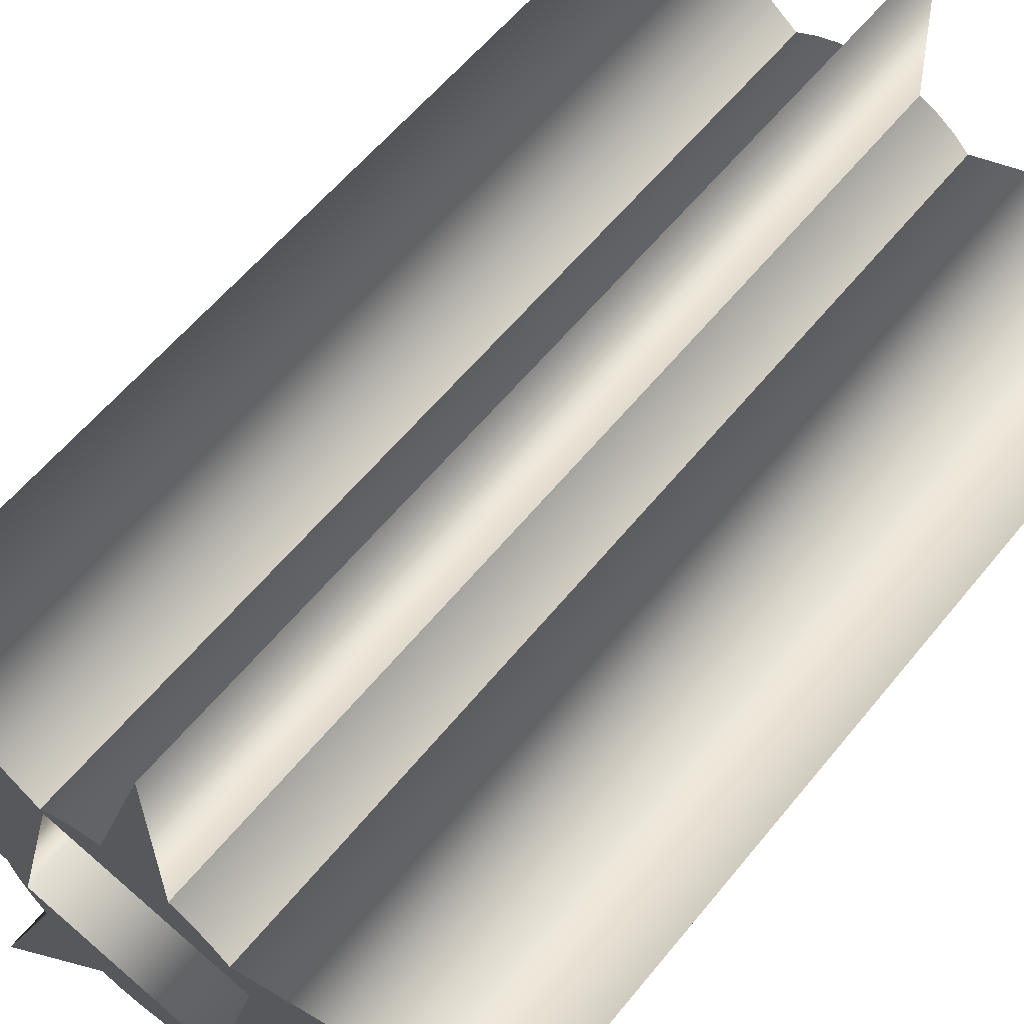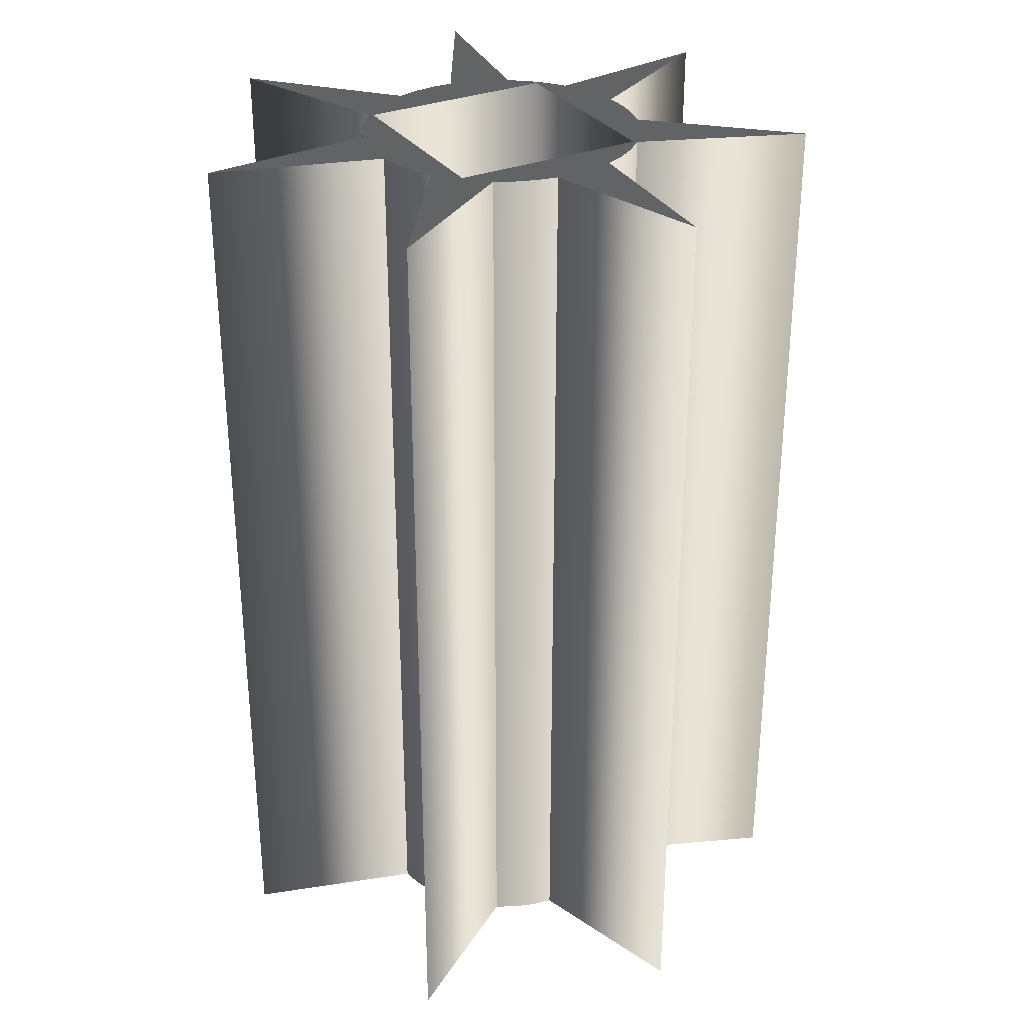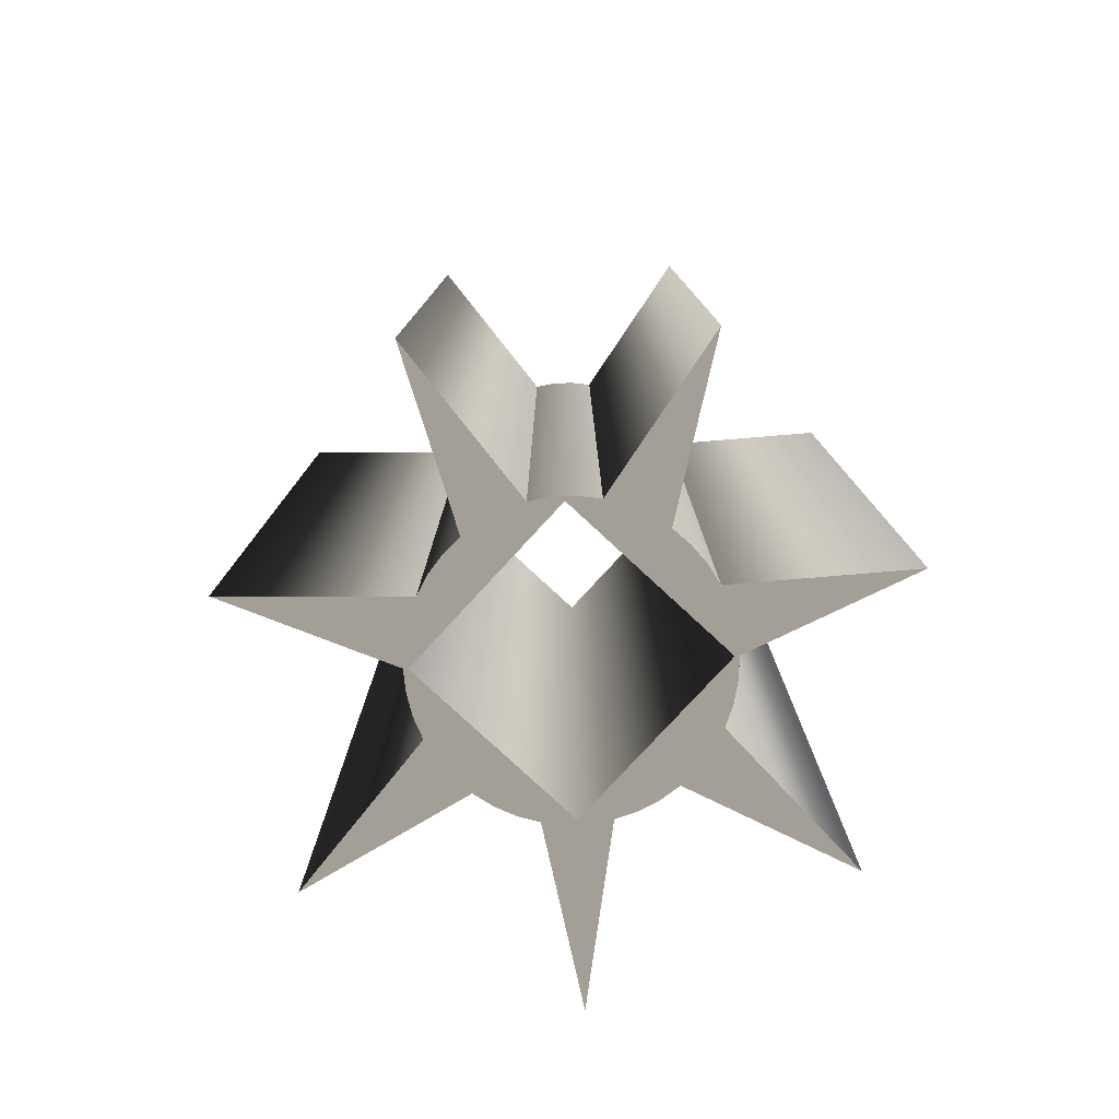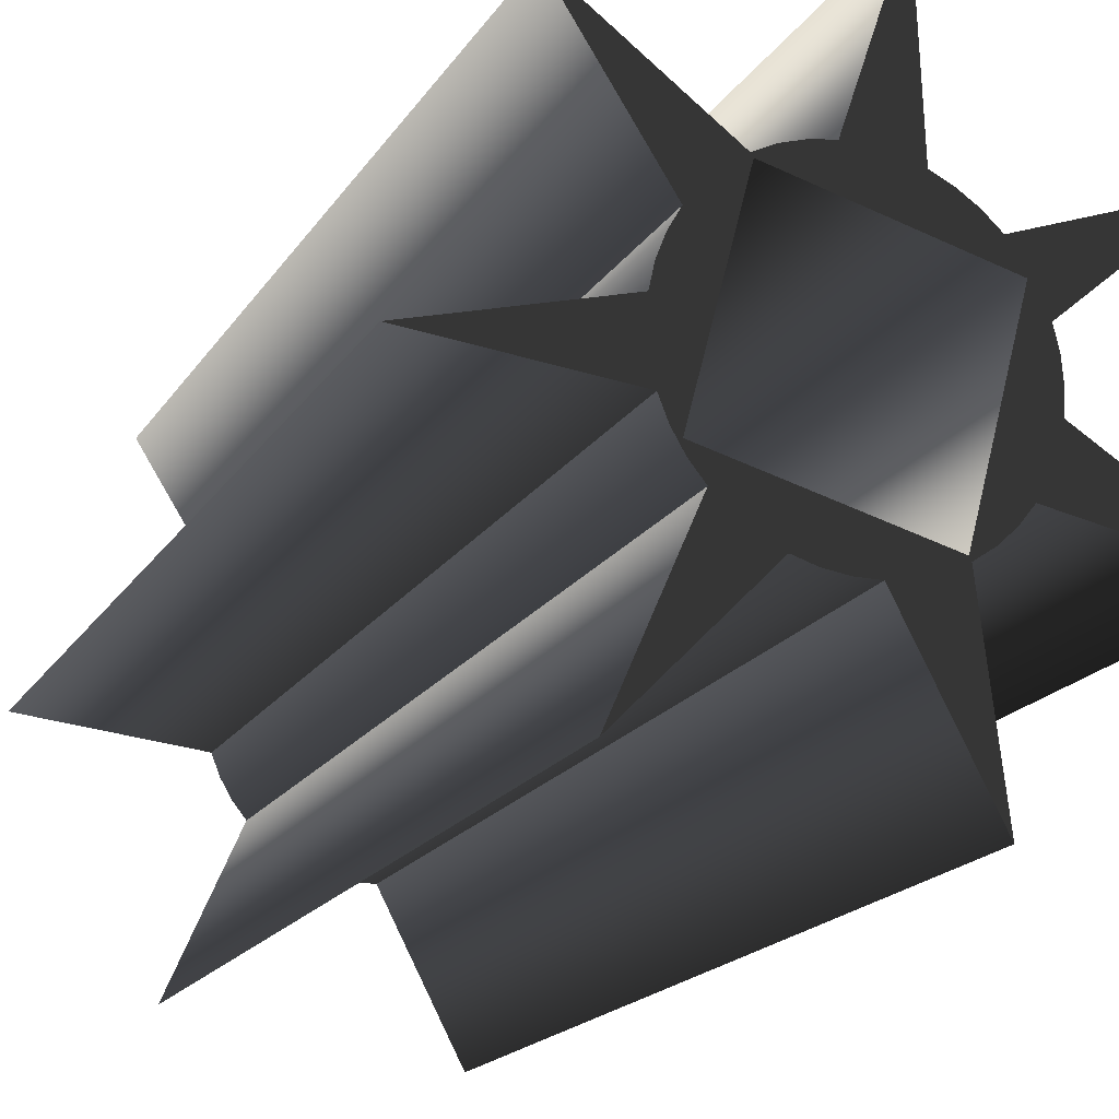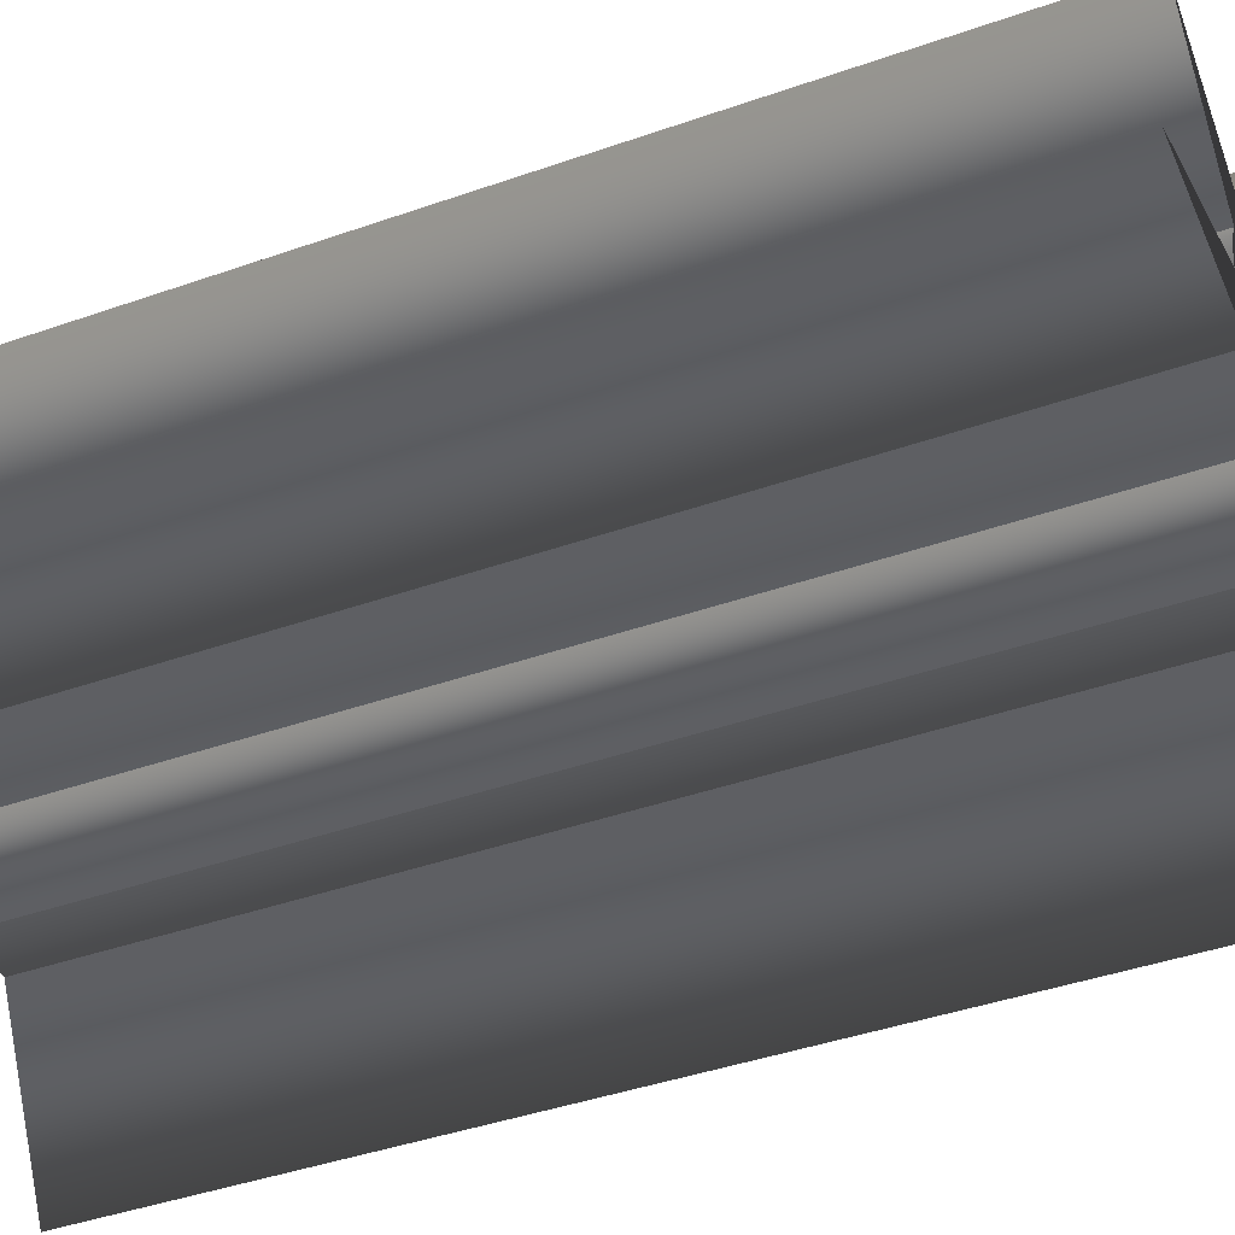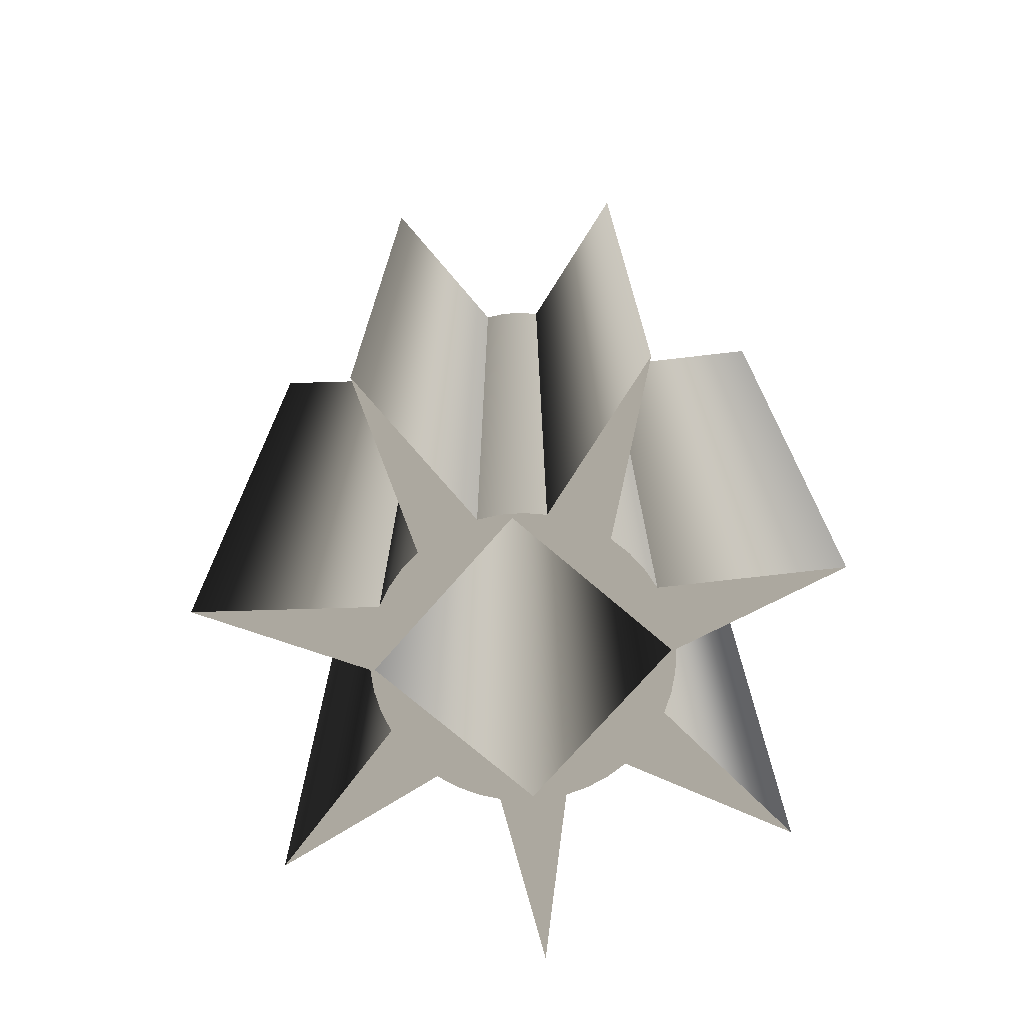
<metadata>
{"format":"obj","ext":"obj","renderer":"f3d","projection":"perspective","resolution":1024,"background":"white","views":[{"elev":57.9,"azim":38.4,"up":"+Y"},{"elev":31.2,"azim":135.9,"up":"+Z"},{"elev":-79.8,"azim":-57.5,"up":"+Z"},{"elev":-17.8,"azim":-22.2,"up":"+Y"},{"elev":-41.3,"azim":-66.8,"up":"+Y"},{"elev":-73.3,"azim":-55.6,"up":"+Z"}]}
</metadata>
<code>
g Face_1
v -0.06315 0.1061 -0.0094
v -0.06256 0.1084 -0.0094
v -0.06481 0.109 -0.0094
v -0.06541 0.1067 -0.0094
v -0.06315 0.1061 -0.0094
v -0.06315 0.1061 0.0016
v -0.06541 0.1067 0.0016
v -0.06481 0.109 0.0016
v -0.06256 0.1084 0.0016
v -0.06315 0.1061 0.0016
f 9 2 1
f 9 1 10
f 8 3 2
f 8 2 9
f 7 4 3
f 7 3 8
f 6 5 4
f 6 4 7
g Face_2
v -0.0623 0.1073 -0.0094
v -0.06228 0.1075 -0.0094
v -0.0623 0.1078 -0.0094
v -0.06236 0.108 -0.0094
v -0.06079 0.1094 -0.0094
v -0.06274 0.1087 -0.0094
v -0.06293 0.1089 -0.0094
v -0.06314 0.109 -0.0094
v -0.06337 0.1091 -0.0094
v -0.06345 0.1112 -0.0094
v -0.06411 0.1092 -0.0094
v -0.06437 0.1092 -0.0094
v -0.06461 0.1091 -0.0094
v -0.06484 0.109 -0.0094
v -0.06651 0.1102 -0.0094
v -0.06539 0.1085 -0.0094
v -0.06552 0.1083 -0.0094
v -0.06561 0.108 -0.0094
v -0.06567 0.1078 -0.0094
v -0.06767 0.1072 -0.0094
v -0.06561 0.107 -0.0094
v -0.06551 0.1068 -0.0094
v -0.06538 0.1066 -0.0094
v -0.06522 0.1064 -0.0094
v -0.06605 0.1045 -0.0094
v -0.0646 0.1059 -0.0094
v -0.06436 0.1059 -0.0094
v -0.0641 0.1058 -0.0094
v -0.06385 0.1058 -0.0094
v -0.06288 0.104 -0.0094
v -0.06313 0.1061 -0.0094
v -0.06292 0.1062 -0.0094
v -0.06273 0.1064 -0.0094
v -0.06257 0.1066 -0.0094
v -0.06053 0.1062 -0.0094
v -0.06315 0.1061 -0.0094
v -0.06256 0.1084 -0.0094
v -0.06481 0.109 -0.0094
v -0.06541 0.1067 -0.0094
f 31 30 29
f 24 26 25
f 49 29 28
f 49 32 31
f 49 31 29
f 48 27 26
f 48 28 27
f 48 49 28
f 48 26 24
f 33 32 49
f 23 48 24
f 34 33 49
f 22 48 23
f 21 48 22
f 36 35 34
f 36 34 49
f 37 36 49
f 19 21 20
f 19 48 21
f 46 38 37
f 46 39 38
f 46 37 49
f 47 17 16
f 47 18 17
f 47 19 18
f 47 48 19
f 41 39 46
f 42 41 46
f 43 42 46
f 13 47 14
f 44 43 46
f 12 47 13
f 11 47 12
f 11 44 46
f 11 46 47
f 40 39 41
f 15 14 47
f 15 47 16
f 45 44 11
g Face_3
v -0.06257 0.1066 0.0016
v -0.06273 0.1064 0.0016
v -0.06292 0.1062 0.0016
v -0.06313 0.1061 0.0016
v -0.06053 0.1062 0.0016
v -0.0623 0.1073 0.0016
v -0.06236 0.108 0.0016
v -0.0623 0.1078 0.0016
v -0.06228 0.1075 0.0016
v -0.06079 0.1094 0.0016
v -0.06274 0.1087 0.0016
v -0.06337 0.1091 0.0016
v -0.06314 0.109 0.0016
v -0.06293 0.1089 0.0016
v -0.06345 0.1112 0.0016
v -0.06411 0.1092 0.0016
v -0.06484 0.109 0.0016
v -0.06461 0.1091 0.0016
v -0.06437 0.1092 0.0016
v -0.06651 0.1102 0.0016
v -0.06539 0.1085 0.0016
v -0.06567 0.1078 0.0016
v -0.06561 0.108 0.0016
v -0.06552 0.1083 0.0016
v -0.06767 0.1072 0.0016
v -0.06561 0.107 0.0016
v -0.06522 0.1064 0.0016
v -0.06538 0.1066 0.0016
v -0.06551 0.1068 0.0016
v -0.06605 0.1045 0.0016
v -0.0646 0.1059 0.0016
v -0.06385 0.1058 0.0016
v -0.0641 0.1058 0.0016
v -0.06436 0.1059 0.0016
v -0.06288 0.104 0.0016
v -0.06315 0.1061 0.0016
v -0.06541 0.1067 0.0016
v -0.06481 0.109 0.0016
v -0.06256 0.1084 0.0016
f 75 71 74
f 66 69 70
f 86 72 71
f 86 75 78
f 86 71 75
f 87 73 72
f 87 70 73
f 87 66 70
f 87 72 86
f 77 86 78
f 67 66 87
f 76 86 77
f 68 67 87
f 65 68 87
f 80 76 79
f 80 86 76
f 83 86 80
f 61 64 65
f 61 65 87
f 85 82 81
f 85 83 82
f 85 86 83
f 88 62 61
f 88 63 62
f 88 60 63
f 88 61 87
f 53 85 81
f 52 85 53
f 51 85 52
f 57 56 88
f 50 85 51
f 58 57 88
f 55 58 88
f 55 85 50
f 55 88 85
f 84 53 81
f 59 88 56
f 59 60 88
f 54 55 50
g Face_4
v -0.06053 0.1062 -0.0094
v -0.0623 0.1073 -0.0094
v -0.06053 0.1062 0.0016
v -0.0623 0.1073 0.0016
f 90 91 89
f 90 92 91
g Face_5
v -0.06257 0.1066 -0.0094
v -0.06053 0.1062 -0.0094
v -0.06257 0.1066 0.0016
v -0.06053 0.1062 0.0016
f 94 95 93
f 94 96 95
g Face_6
v -0.06288 0.104 -0.0094
v -0.06313 0.1061 -0.0094
v -0.06288 0.104 0.0016
v -0.06313 0.1061 0.0016
f 98 99 97
f 98 100 99
g Face_7
v -0.06385 0.1058 -0.0094
v -0.06288 0.104 -0.0094
v -0.06385 0.1058 0.0016
v -0.06288 0.104 0.0016
f 102 103 101
f 102 104 103
g Face_8
v -0.06605 0.1045 -0.0094
v -0.0646 0.1059 -0.0094
v -0.06605 0.1045 0.0016
v -0.0646 0.1059 0.0016
f 106 107 105
f 106 108 107
g Face_9
v -0.06522 0.1064 -0.0094
v -0.06605 0.1045 -0.0094
v -0.06522 0.1064 0.0016
v -0.06605 0.1045 0.0016
f 110 111 109
f 110 112 111
g Face_10
v -0.06767 0.1072 -0.0094
v -0.06561 0.107 -0.0094
v -0.06767 0.1072 0.0016
v -0.06561 0.107 0.0016
f 114 115 113
f 114 116 115
g Face_11
v -0.06567 0.1078 -0.0094
v -0.06767 0.1072 -0.0094
v -0.06567 0.1078 0.0016
v -0.06767 0.1072 0.0016
f 118 119 117
f 118 120 119
g Face_12
v -0.06651 0.1102 -0.0094
v -0.06539 0.1085 -0.0094
v -0.06651 0.1102 0.0016
v -0.06539 0.1085 0.0016
f 122 123 121
f 122 124 123
g Face_13
v -0.06484 0.109 -0.0094
v -0.06651 0.1102 -0.0094
v -0.06484 0.109 0.0016
v -0.06651 0.1102 0.0016
f 126 127 125
f 126 128 127
g Face_14
v -0.06345 0.1112 -0.0094
v -0.06411 0.1092 -0.0094
v -0.06345 0.1112 0.0016
v -0.06411 0.1092 0.0016
f 130 131 129
f 130 132 131
g Face_15
v -0.06337 0.1091 -0.0094
v -0.06345 0.1112 -0.0094
v -0.06337 0.1091 0.0016
v -0.06345 0.1112 0.0016
f 134 135 133
f 134 136 135
g Face_16
v -0.06079 0.1094 -0.0094
v -0.06274 0.1087 -0.0094
v -0.06079 0.1094 0.0016
v -0.06274 0.1087 0.0016
f 138 139 137
f 138 140 139
g Face_17
v -0.06236 0.108 -0.0094
v -0.06079 0.1094 -0.0094
v -0.06236 0.108 0.0016
v -0.06079 0.1094 0.0016
f 142 143 141
f 142 144 143
g Face_18
v -0.06236 0.108 0.0016
v -0.0623 0.1078 0.0016
v -0.06228 0.1075 0.0016
v -0.0623 0.1073 0.0016
v -0.0623 0.1073 -0.0094
v -0.06228 0.1075 -0.0094
v -0.0623 0.1078 -0.0094
v -0.06236 0.108 -0.0094
f 151 145 146
f 151 152 145
f 150 146 147
f 150 151 146
f 149 147 148
f 149 150 147
g Face_19
v -0.06257 0.1066 0.0016
v -0.06273 0.1064 0.0016
v -0.06292 0.1062 0.0016
v -0.06313 0.1061 0.0016
v -0.06313 0.1061 -0.0094
v -0.06292 0.1062 -0.0094
v -0.06273 0.1064 -0.0094
v -0.06257 0.1066 -0.0094
f 159 153 154
f 159 160 153
f 158 154 155
f 158 159 154
f 157 155 156
f 157 158 155
g Face_20
v -0.06385 0.1058 0.0016
v -0.0641 0.1058 0.0016
v -0.06436 0.1059 0.0016
v -0.0646 0.1059 0.0016
v -0.0646 0.1059 -0.0094
v -0.06436 0.1059 -0.0094
v -0.0641 0.1058 -0.0094
v -0.06385 0.1058 -0.0094
f 167 161 162
f 167 168 161
f 166 162 163
f 166 167 162
f 165 163 164
f 165 166 163
g Face_21
v -0.06522 0.1064 0.0016
v -0.06538 0.1066 0.0016
v -0.06551 0.1068 0.0016
v -0.06561 0.107 0.0016
v -0.06561 0.107 -0.0094
v -0.06551 0.1068 -0.0094
v -0.06538 0.1066 -0.0094
v -0.06522 0.1064 -0.0094
f 175 169 170
f 175 176 169
f 174 170 171
f 174 175 170
f 173 171 172
f 173 174 171
g Face_22
v -0.06567 0.1078 0.0016
v -0.06561 0.108 0.0016
v -0.06552 0.1083 0.0016
v -0.06539 0.1085 0.0016
v -0.06539 0.1085 -0.0094
v -0.06552 0.1083 -0.0094
v -0.06561 0.108 -0.0094
v -0.06567 0.1078 -0.0094
f 183 177 178
f 183 184 177
f 182 178 179
f 182 183 178
f 181 179 180
f 181 182 179
g Face_23
v -0.06484 0.109 0.0016
v -0.06461 0.1091 0.0016
v -0.06437 0.1092 0.0016
v -0.06411 0.1092 0.0016
v -0.06411 0.1092 -0.0094
v -0.06437 0.1092 -0.0094
v -0.06461 0.1091 -0.0094
v -0.06484 0.109 -0.0094
f 191 185 186
f 191 192 185
f 190 186 187
f 190 191 186
f 189 187 188
f 189 190 187
g Face_24
v -0.06337 0.1091 0.0016
v -0.06314 0.109 0.0016
v -0.06293 0.1089 0.0016
v -0.06274 0.1087 0.0016
v -0.06274 0.1087 -0.0094
v -0.06293 0.1089 -0.0094
v -0.06314 0.109 -0.0094
v -0.06337 0.1091 -0.0094
f 199 193 194
f 199 200 193
f 198 194 195
f 198 199 194
f 197 195 196
f 197 198 195

</code>
